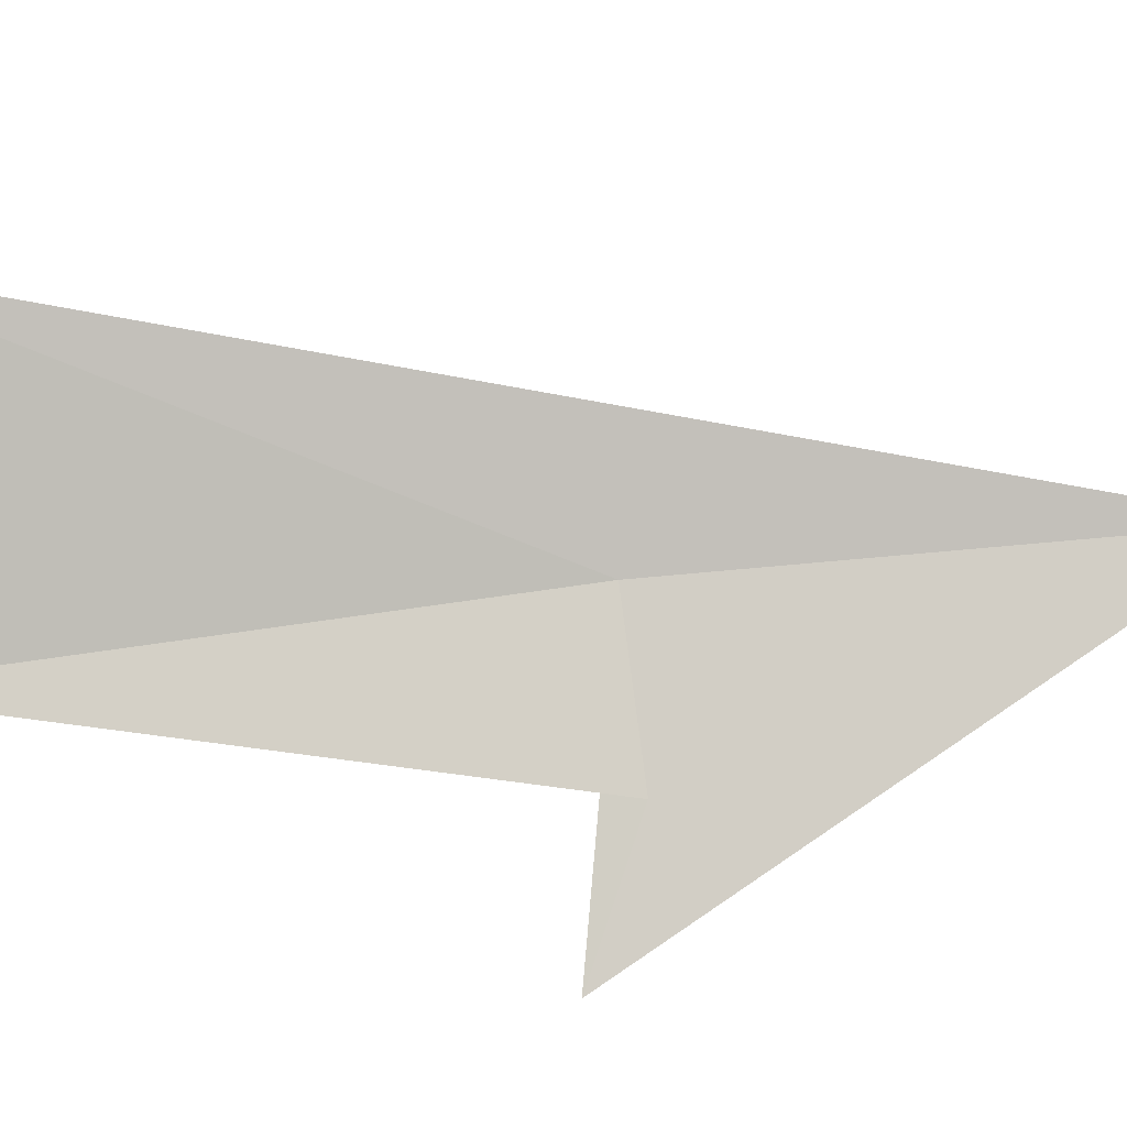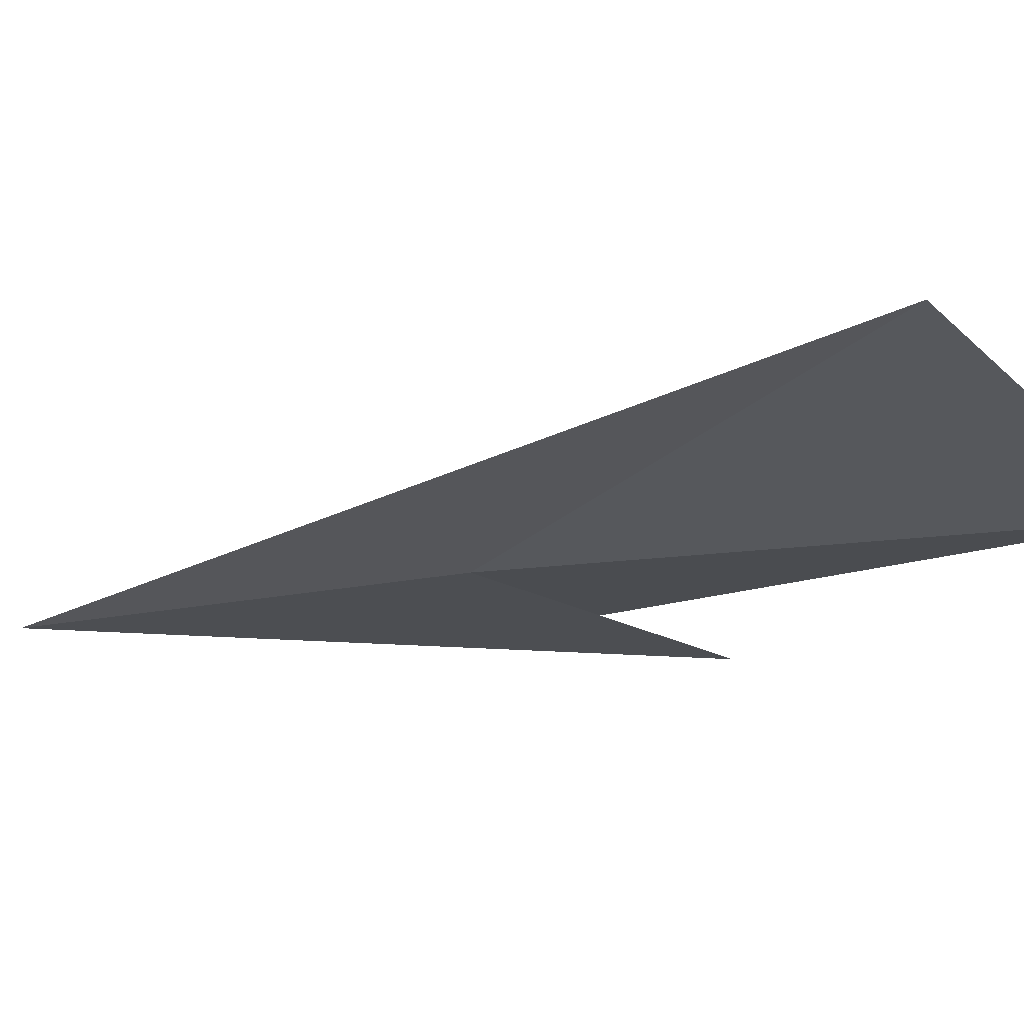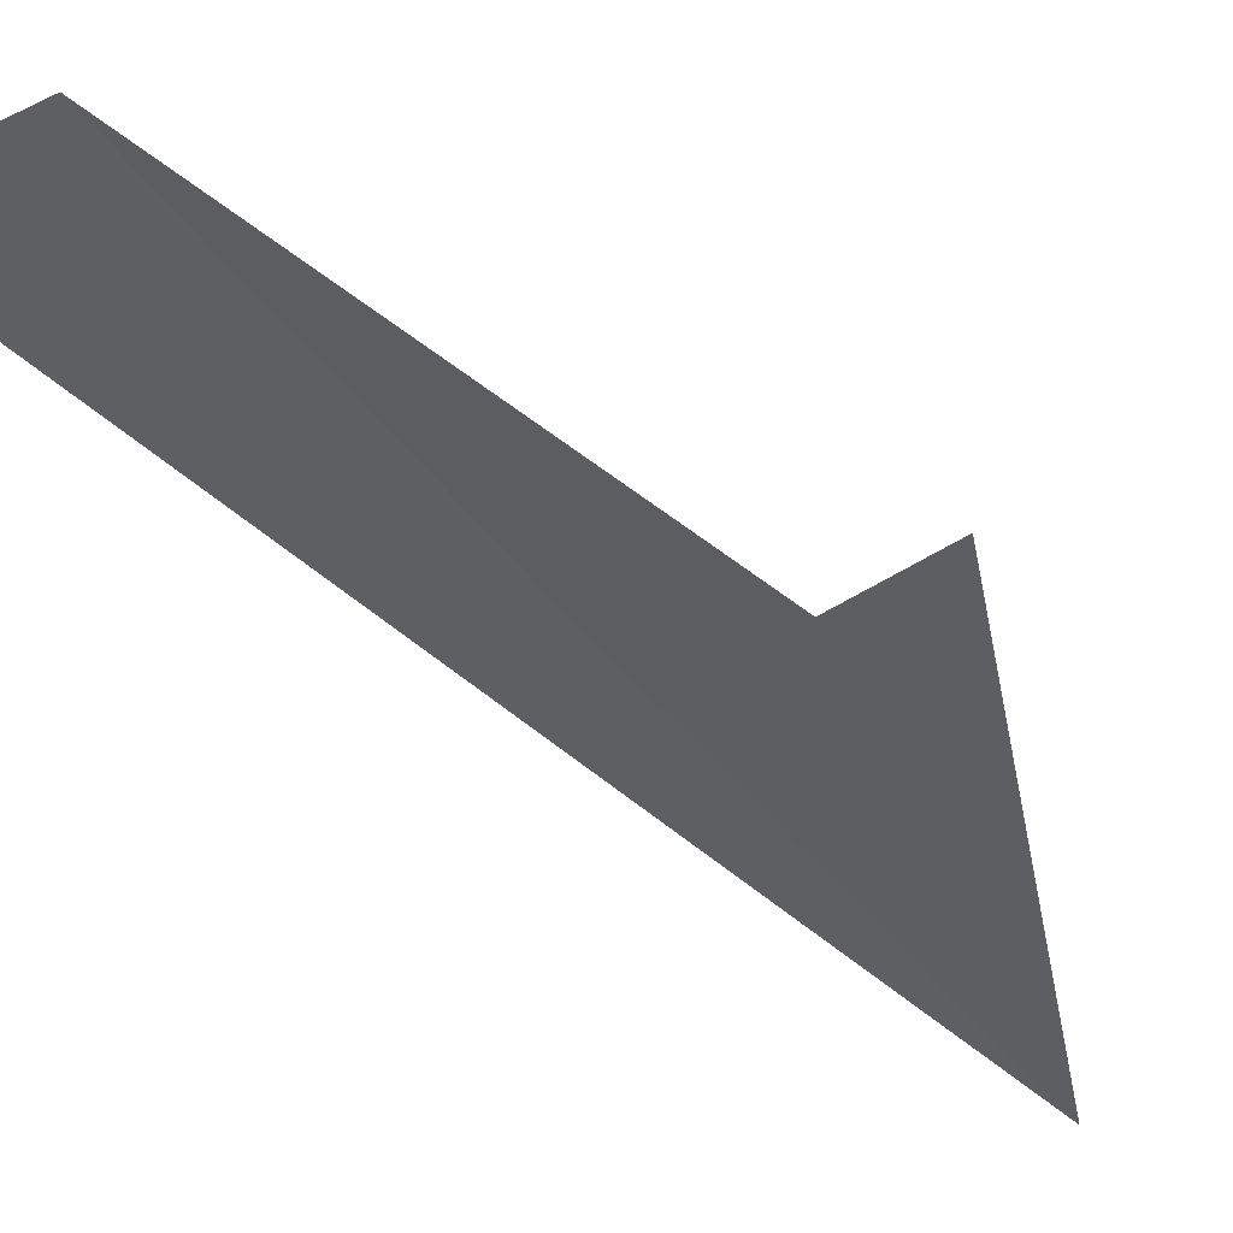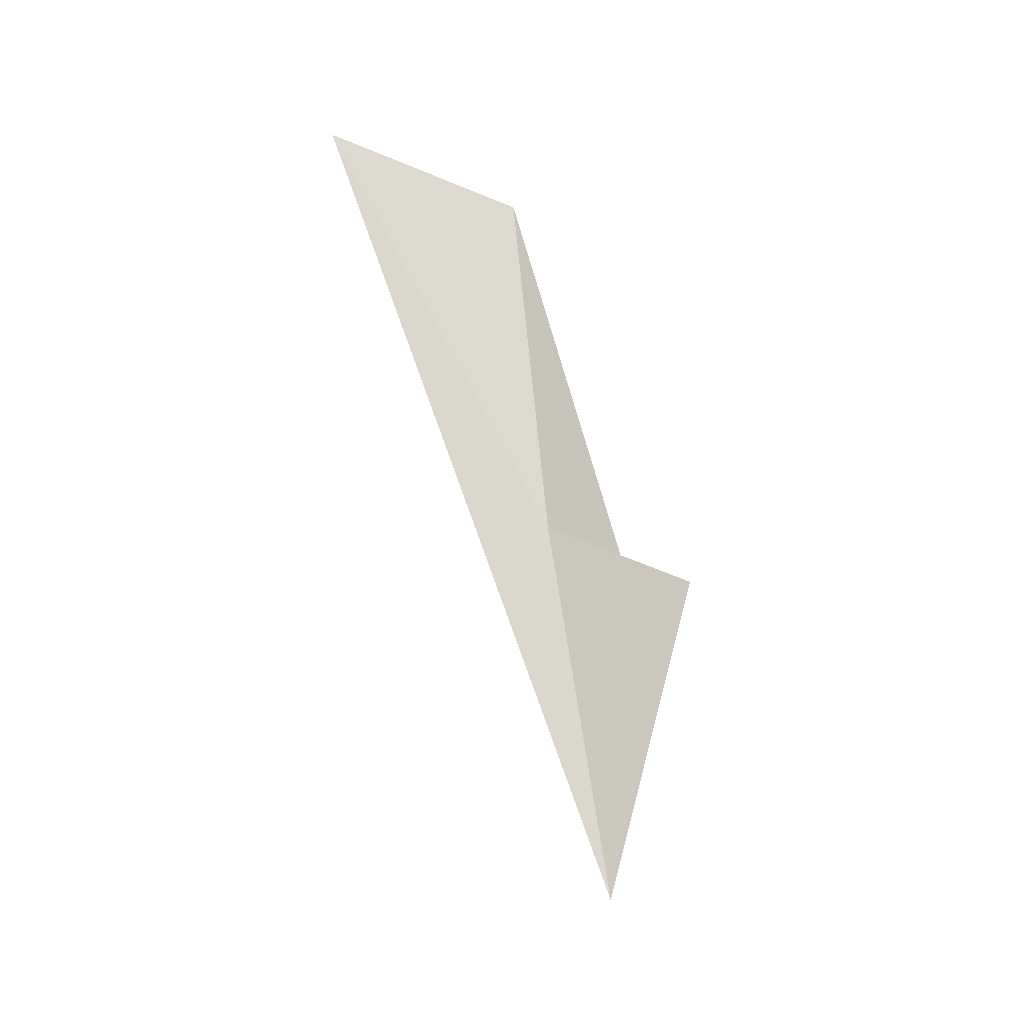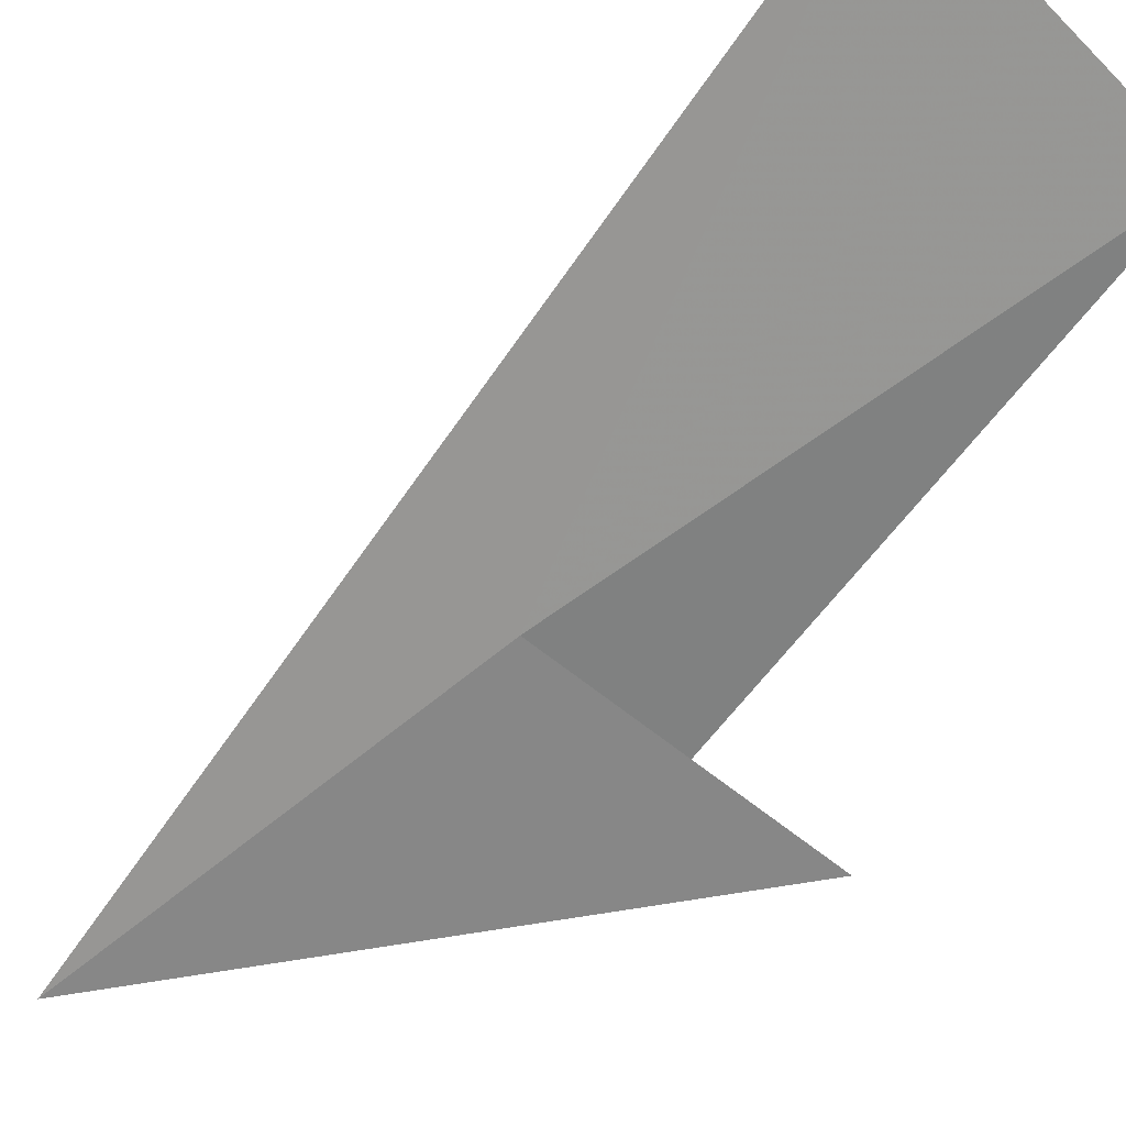
<metadata>
{"format":"obj","ext":"obj","renderer":"f3d","projection":"perspective","resolution":1024,"background":"white","views":[{"elev":68.5,"azim":78.1,"up":"+Y"},{"elev":-1.4,"azim":-58.3,"up":"+Y"},{"elev":-44.1,"azim":33.6,"up":"+Y"},{"elev":-40.1,"azim":-63.2,"up":"+Z"},{"elev":-48.4,"azim":-52.4,"up":"+Y"}]}
</metadata>
<code>
v -637.1 -342.9 -112.7
v -636.4 -343.1 -112.4
v -637 -343 -113.9
v -637.9 -342.5 -111.3
v -637.2 -342.8 -111.2
v -636.7 -343 -112.6
f 1 3 2
f 1 5 4
f 1 2 6
f 1 4 3
f 1 6 5

</code>
